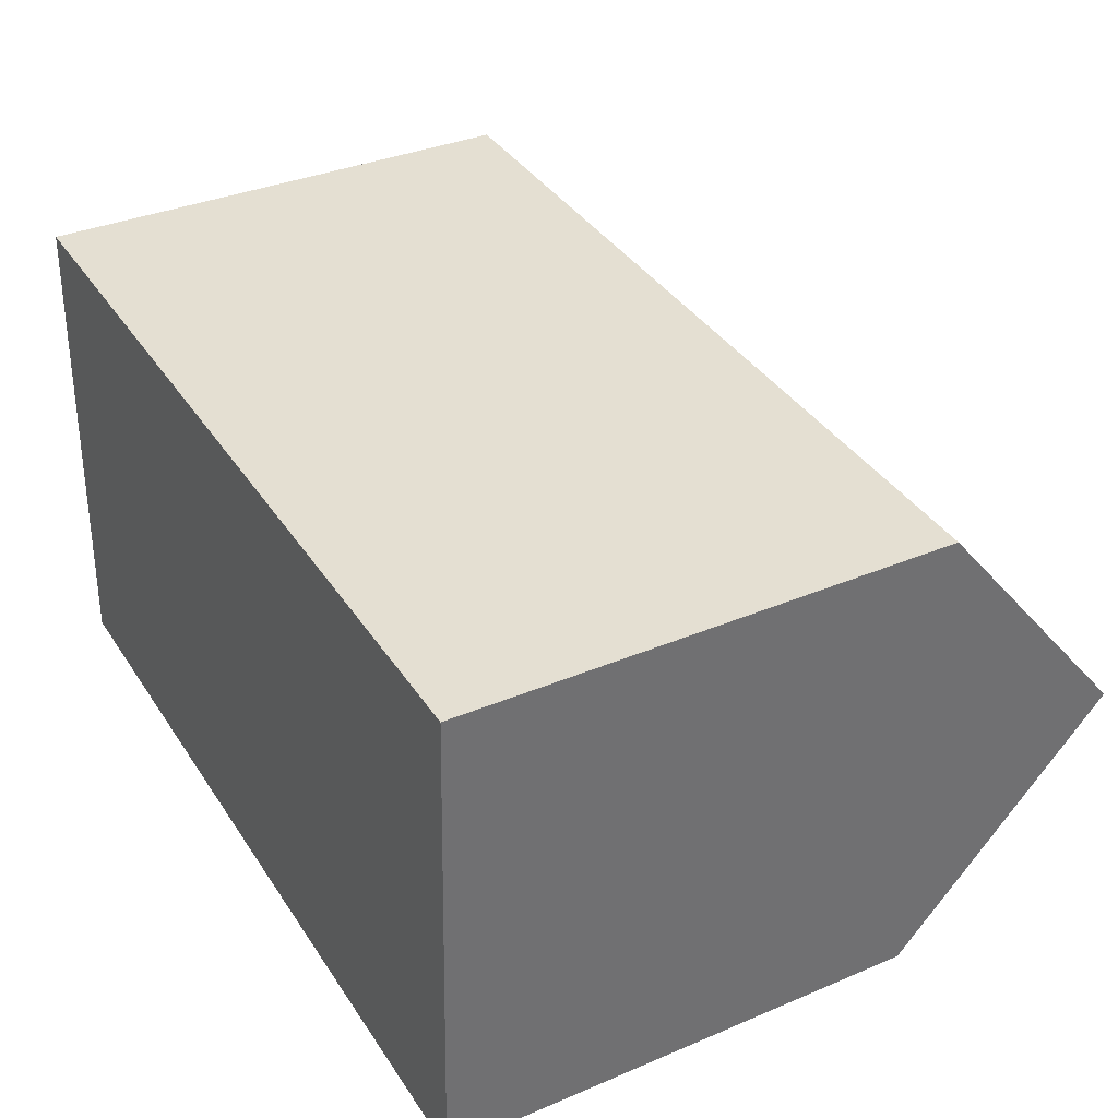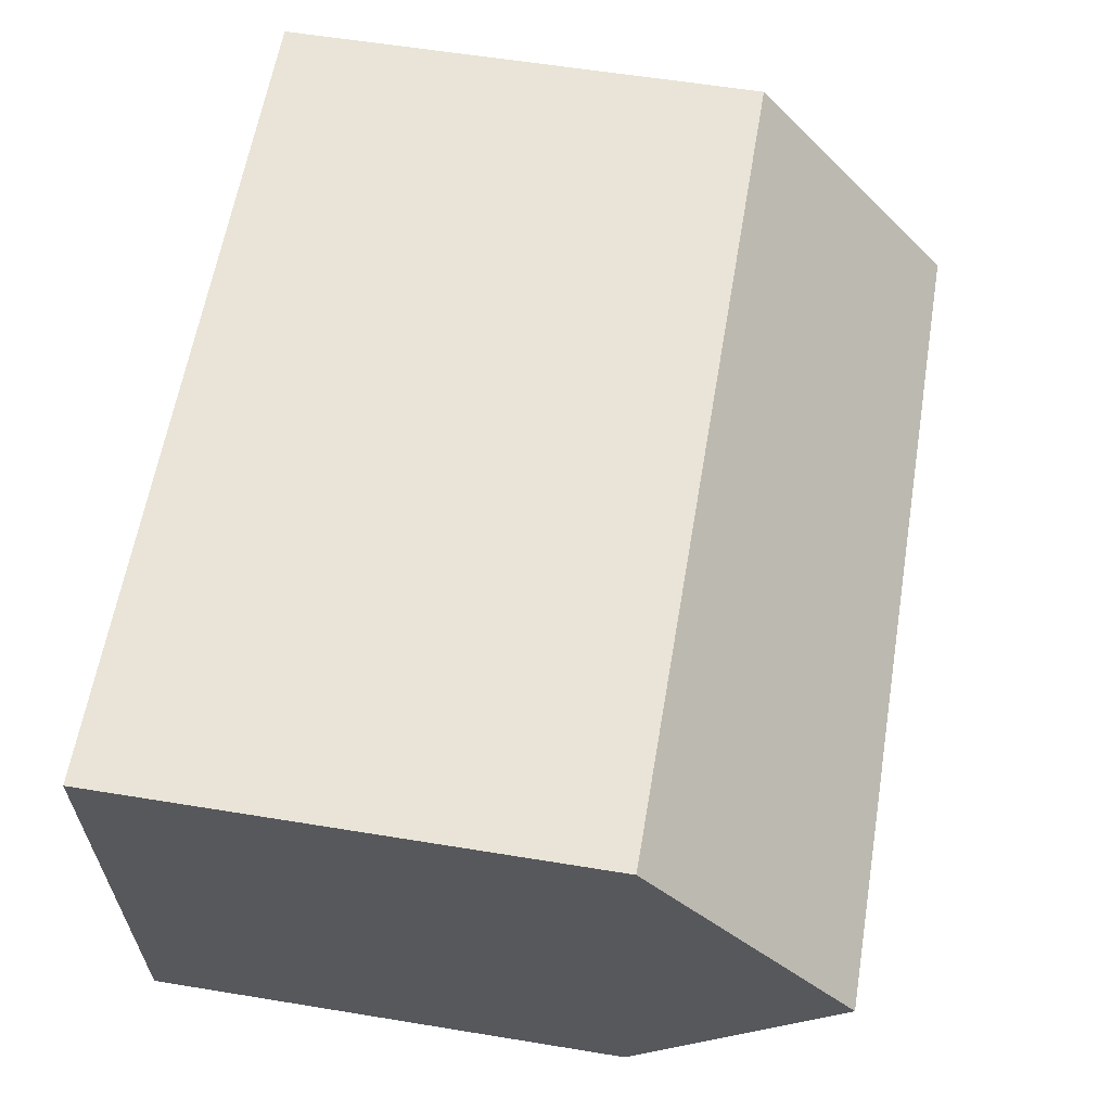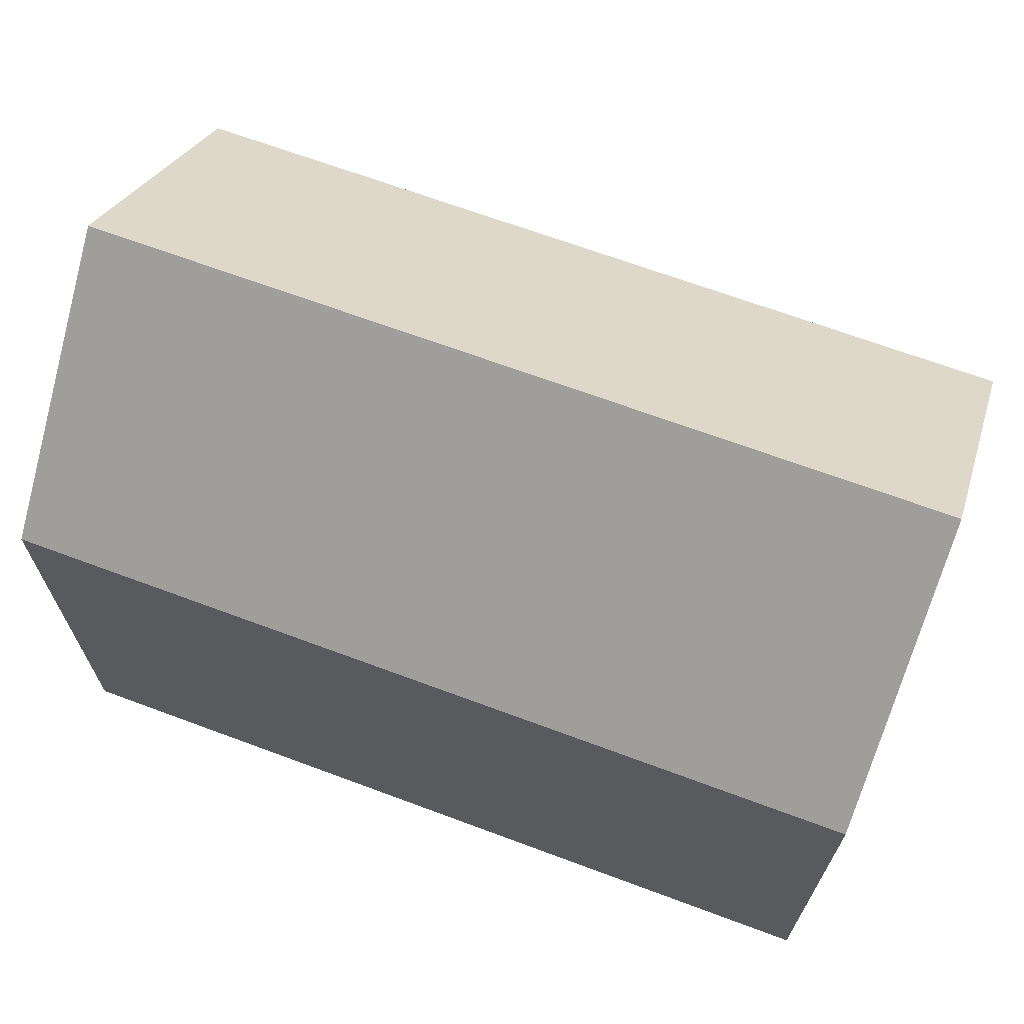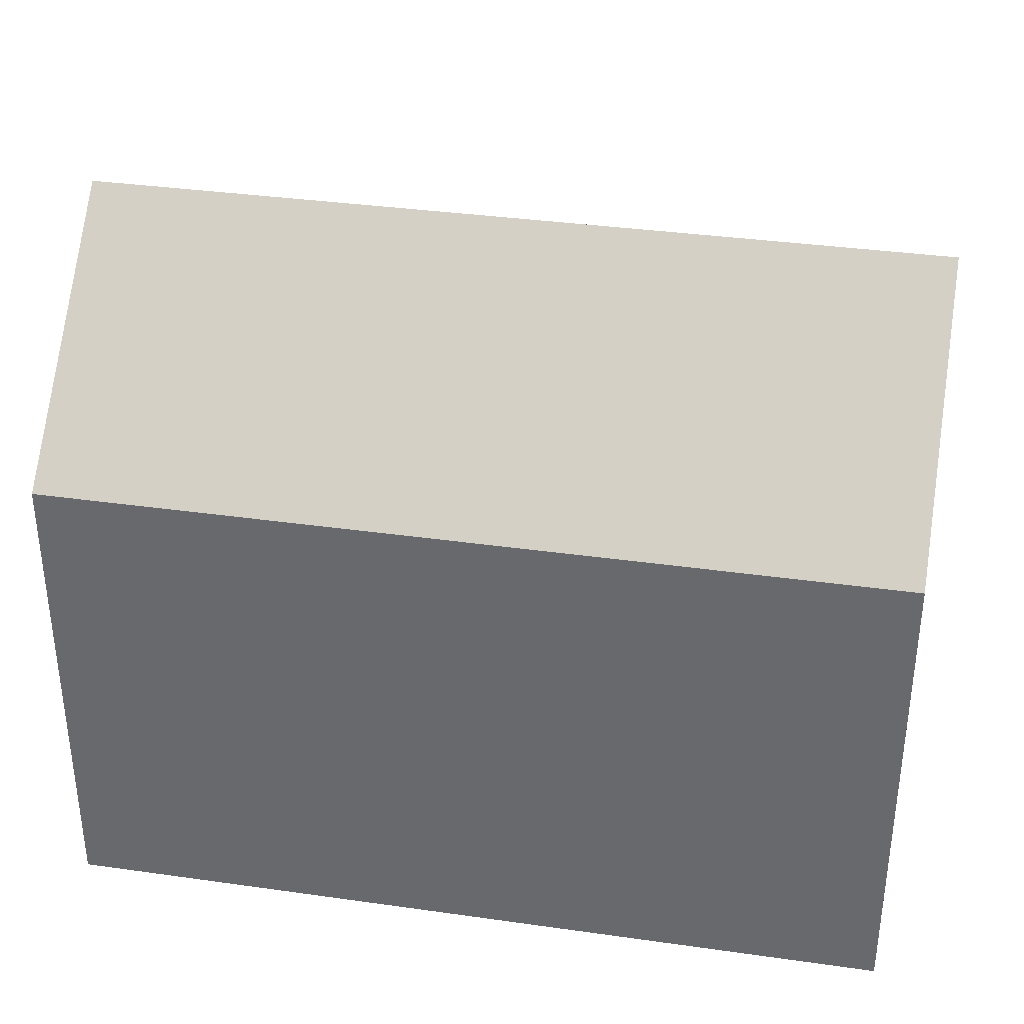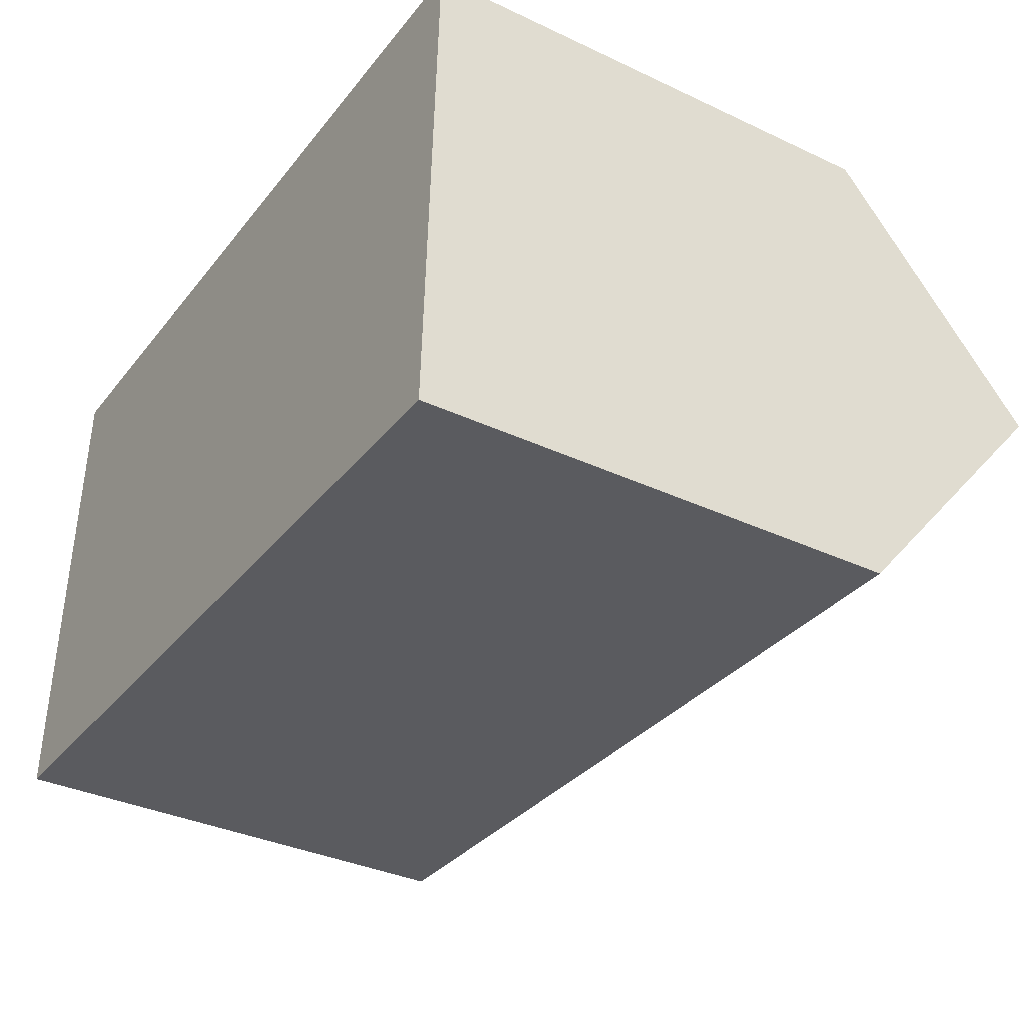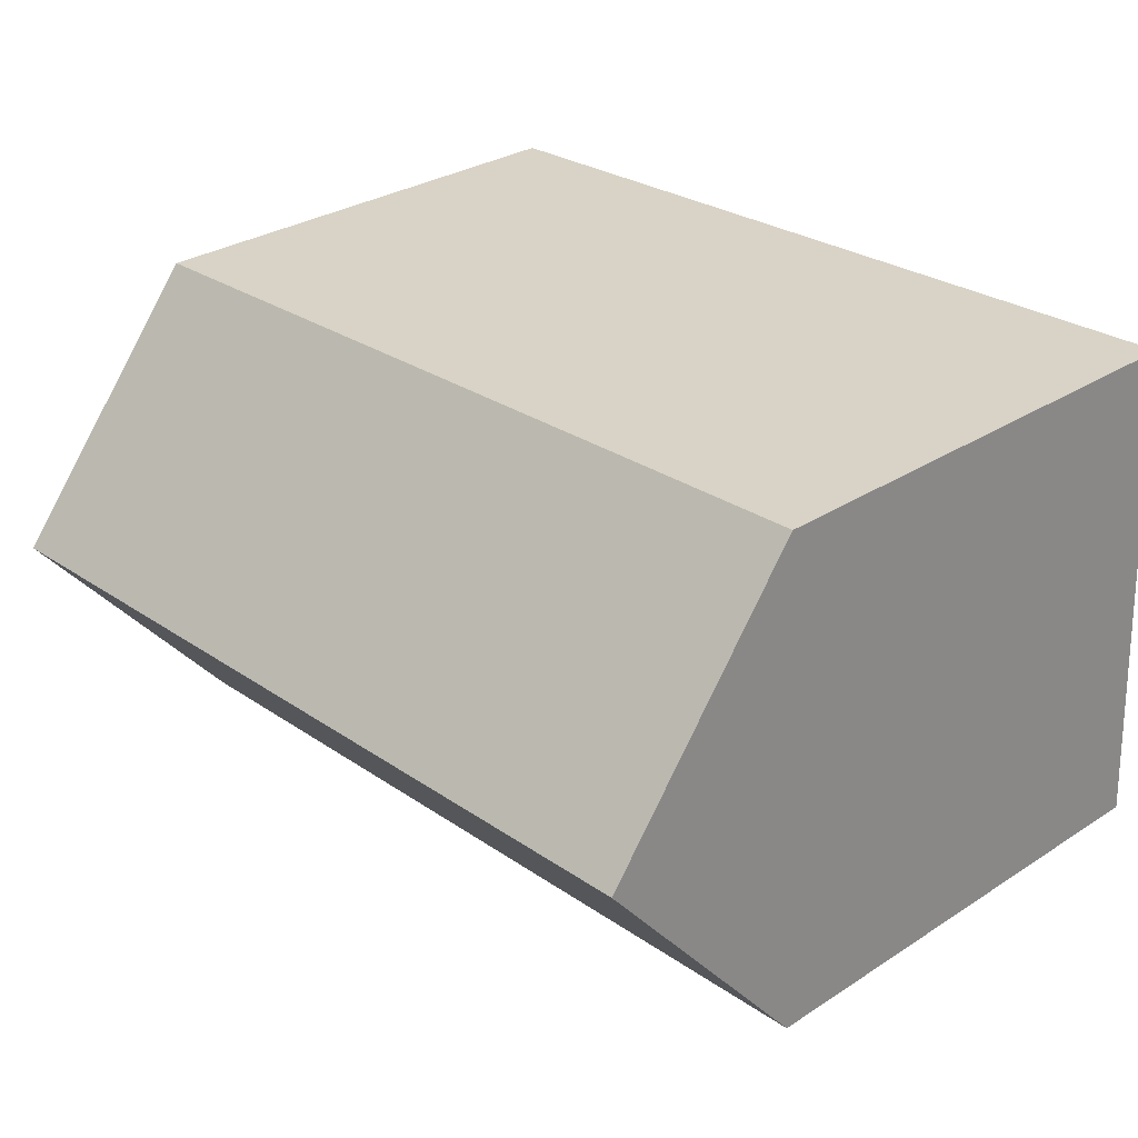
<metadata>
{"format":"obj","ext":"obj","renderer":"f3d","projection":"perspective","resolution":1024,"background":"white","views":[{"elev":34.9,"azim":60.5,"up":"+Z"},{"elev":58.6,"azim":99.6,"up":"+Z"},{"elev":67.9,"azim":22.7,"up":"+Y"},{"elev":35.7,"azim":12.8,"up":"+Y"},{"elev":-35.2,"azim":58.1,"up":"+Z"},{"elev":30.1,"azim":-133.1,"up":"+Z"}]}
</metadata>
<code>
v  0 10.36 6.346e-16
v  18.14 14.75 4.533
v  17.95 10.36 -0.721
v  0.25 14.75 5.252
v  0.499 10.37 10.5
v  7.644 10.37 10.21
v  11.09 10.36 10.08
v  18.34 10.36 9.794
v  0.499 -6.427e-16 10.5
v  7.644 -6.255e-16 10.21
v  11.09 -6.172e-16 10.08
v  18.34 -5.997e-16 9.794
v  17.95 4.415e-17 -0.721
v  18.14 -2.776e-16 4.533
v  0 0 0
v  0.25 -3.216e-16 5.252
g defaultobject
f 1 2 3
f 2 1 4
f 5 2 4
f 2 5 6
f 2 6 7
f 2 7 8
f 9 6 5
f 6 9 7
f 7 9 10
f 7 10 8
f 8 10 11
f 8 11 12
f 8 3 2
f 3 8 12
f 3 12 13
f 13 12 14
f 13 1 3
f 1 13 15
f 1 5 4
f 5 1 9
f 9 1 16
f 16 1 15
f 11 14 12
f 14 11 13
f 13 11 15
f 15 11 10
f 15 10 16
f 16 10 9

</code>
